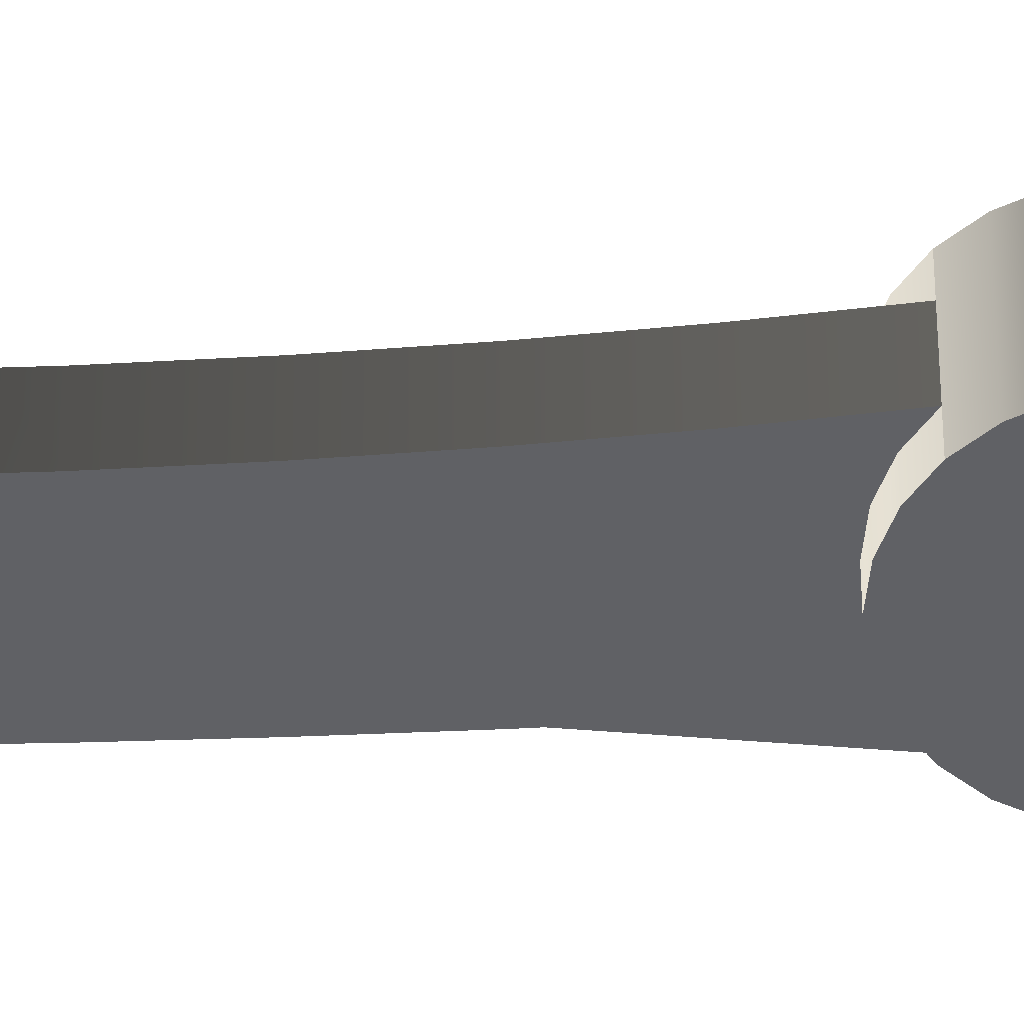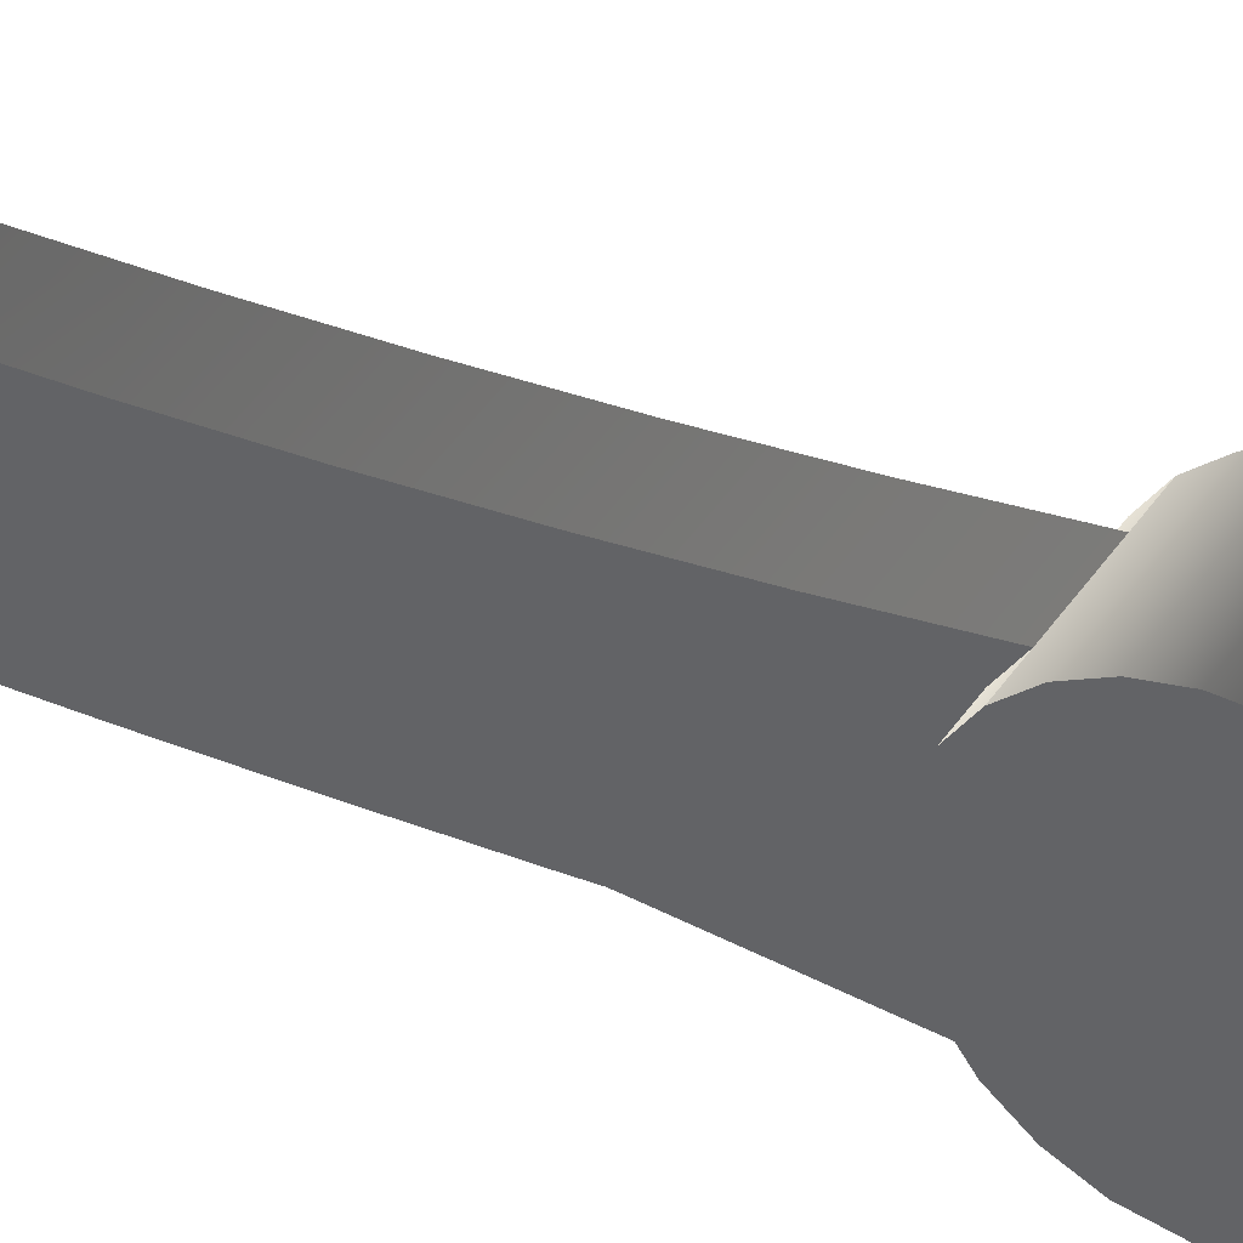
<metadata>
{"format":"obj","ext":"obj","renderer":"f3d","projection":"perspective","resolution":1024,"background":"white","views":[{"elev":39.8,"azim":89.8,"up":"+Y"},{"elev":39.7,"azim":119.1,"up":"+Y"}]}
</metadata>
<code>
v 0.006751 -0.01449 -0.07309
v 0.006751 -0.01449 -0.06189
v 0.006751 -0.01459 -0.06749
v 0.006751 -0.01422 -0.07869
v 0.006751 -0.01422 -0.05629
v 0.006751 -0.01376 -0.08428
v -0.006492 -0.01449 -0.06189
v -0.006492 -0.01449 -0.07309
v -0.006492 -0.01459 -0.06749
v -0.006492 -0.01422 -0.05629
v -0.006492 -0.01422 -0.07869
v -0.006492 -0.01376 -0.0507
v -0.006492 -0.01376 -0.08428
v 0.006751 -0.01376 -0.0507
v -0.006492 -0.01312 -0.04514
v 0.006751 -0.01312 -0.08984
v -0.006492 -0.01312 -0.08984
v 0.006751 -0.01312 -0.04514
v -0.006492 -0.0123 -0.03959
v 0.006751 -0.0123 -0.1048
v -0.006492 -0.0123 -0.1048
v 0.006751 -0.0123 -0.03959
v -0.006492 -0.0113 -0.03408
v 0.006751 -0.0113 -0.03408
v -0.006492 -0.01197 -0.1089
v 0.006751 -0.01197 -0.1089
v -0.006492 -0.01034 -0.1126
v 0.006751 -0.01034 -0.1126
v -0.006492 -0.01005 -0.03147
v 0.006751 -0.01005 -0.03147
v -0.006492 -0.007585 -0.1156
v 0.006751 -0.007585 -0.1156
v -0.006492 -0.008205 -0.02925
v 0.006751 -0.008205 -0.02925
v -0.006492 -0.008032 -0.02912
v 0.006751 -0.008032 -0.02912
v 0.006751 -0.005867 -0.02755
v 0.006751 -0.004011 -0.1175
v -0.006492 -0.005867 -0.02755
v -0.006492 -0.004011 -0.1175
v 0.006751 -0.003183 -0.02647
v -0.006492 -0.003183 -0.02647
v 0.006751 -2e-06 -0.1182
v -0.006492 -2e-06 -0.1182
v 0.006751 -0.000317 -0.02609
v -0.006492 -0.000317 -0.02609
v 0.006751 0.002555 -0.02643
v 0.006751 0.004008 -0.1175
v -0.006492 0.002555 -0.02643
v -0.006492 0.004008 -0.1175
v 0.006751 0.005256 -0.02746
v -0.006492 0.005256 -0.02746
v 0.006751 0.007582 -0.1156
v 0.006751 0.007399 -0.07026
v 0.006751 0.00762 -0.02912
v -0.006492 0.007582 -0.1156
v -0.006492 0.00762 -0.02912
v -0.006492 0.007399 -0.07026
v 0.006751 0.007508 -0.0651
v 0.006751 0.007834 -0.05995
v 0.006751 0.009503 -0.03131
v 0.006751 0.007834 -0.08057
v 0.006751 0.01033 -0.1126
v 0.006751 0.007508 -0.07542
v -0.006492 0.007508 -0.0651
v -0.006492 0.007834 -0.05995
v -0.006492 0.009503 -0.03131
v 0.006751 0.008377 -0.05482
v -0.006492 0.007508 -0.07542
v -0.006492 0.007834 -0.08057
v -0.006492 0.01033 -0.1126
v 0.006751 0.008377 -0.08571
v 0.006751 0.01011 -0.04464
v 0.006751 0.01079 -0.0339
v -0.006492 0.008377 -0.05482
v 0.006751 0.009135 -0.04971
v -0.006492 0.008377 -0.08571
v 0.006751 0.01129 -0.1009
v 0.006751 0.01196 -0.1089
v 0.006751 0.009135 -0.09081
v -0.006492 0.01011 -0.04464
v -0.006492 0.01079 -0.0339
v 0.006751 0.01129 -0.03962
v -0.006492 0.009135 -0.04971
v -0.006492 0.009135 -0.09081
v -0.006492 0.01129 -0.1009
v -0.006492 0.01196 -0.1089
v 0.006751 0.01011 -0.09588
v 0.006751 0.0123 -0.1048
v 0.006751 0.0114 -0.03673
v -0.006492 0.01129 -0.03962
v -0.006492 0.01011 -0.09588
v -0.006492 0.0123 -0.1048
v -0.006492 0.0114 -0.03673
v -0.003181 -0.008032 -0.02912
v 0.00344 -0.008032 -0.02912
v 0.00344 0.00762 -0.02912
v 0.00344 -0.01046 -0.03231
v -0.003181 0.00762 -0.02912
v 0.00344 -0.006496 0.01401
v -0.003181 -0.01046 -0.03231
v 0.00344 -0.009039 -0.01356
v -0.003181 -0.006496 0.01401
v -0.003181 0.006511 -0.02051
v 0.00344 -0.005242 0.06734
v 0.00344 -0.01046 -0.02912
v -0.003181 -0.009039 -0.01356
v 0.00344 0.006511 -0.02051
v 0.00344 -0.009138 -0.01184
v 0.00344 -0.006496 0.04712
v -0.003181 -0.01046 -0.02912
v -0.003181 -0.009138 -0.01184
v -0.003181 -0.002452 0.06002
v -0.003181 0.005602 -0.01188
v 0.00344 -0.009525 -0.003193
v 0.00344 -0.002945 0.06822
v 0.00344 -0.008032 0.07466
v 0.00344 -0.006496 0.03607
v -0.003181 -0.009525 -0.003193
v -0.003181 -0.006496 0.02504
v 0.00344 0.005602 -0.01188
v 0.00344 -0.009802 0.00546
v 0.00013 -0.005242 0.06734
v 0.00344 -0.00864 0.06603
v 0.00013 -0.008032 0.07466
v 0.00344 -0.006496 0.02504
v 0.00344 -0.009577 0.04712
v -0.003181 -0.009802 0.00546
v -0.003181 -0.006496 0.03607
v -0.003181 -0.01 0.01953
v -0.003181 0.004895 -0.003238
v 0.00344 -0.009968 0.01412
v 0.00344 0.004895 -0.003238
v 0.00344 -0.009138 0.05738
v -0.003181 -0.00864 0.06603
v -0.003181 -0.008032 0.07466
v 0.00344 -0.01 0.01953
v 0.00344 -0.009878 0.03607
v 0.00344 -0.009753 0.0416
v -0.003181 -0.009577 0.04712
v -0.003181 -0.00986 0.008495
v -0.003181 -0.006496 0.04712
v -0.003181 -0.009878 0.03607
v -0.003181 -0.01001 0.02504
v -0.003181 -0.000155 0.0609
v -0.003181 -0.009968 0.01412
v 0.00344 -0.001335 0.07773
v 0.00344 -0.005735 0.07554
v -0.003181 -0.005735 0.07554
v 0.00344 -0.009351 0.05263
v -0.003181 -0.009138 0.05738
v 0.00344 -0.01001 0.02504
v 0.00344 -0.009968 0.03143
v -0.003181 -0.009753 0.0416
v -0.003181 -0.009968 0.03143
v -0.003181 -0.01002 0.02277
v 0.00344 -0.01002 0.02277
v 0.00013 -0.002452 0.06002
v -0.003181 4.9e-05 0.07859
v -0.003181 0.004389 0.005424
v 0.00344 0.004389 0.005424
v 0.00344 -0.003499 0.07656
v -0.003181 -0.009351 0.05263
v 0.00344 -0.009973 0.03057
v -0.003181 -0.009973 0.03057
v -0.003181 -0.001335 0.07773
v 0.00344 0.000749 0.07903
v -0.003181 -0.003499 0.07656
v -0.003181 0.000749 0.07903
v -0.003181 0.004282 0.008495
v 0.00344 0.004086 0.0141
v 0.00344 0.002744 0.08047
v -0.003181 0.004086 0.0141
v 0.00344 0.003985 0.02277
v -0.003181 0.002744 0.08047
v -0.003181 0.004023 0.01953
v 0.00344 0.004642 0.08203
v -0.003181 0.004298 0.08175
v -0.003181 0.003985 0.02277
v 0.00344 0.004086 0.03145
v -0.003181 0.004075 0.03048
v 0.00344 0.004389 0.04012
v -0.003181 0.004642 0.08203
v -0.003181 0.004086 0.03145
v -0.003181 0.004389 0.04012
v 0.00344 0.004895 0.04878
v 0.00344 0.006434 0.08371
v -0.003181 0.004476 0.0416
v -0.003181 0.006434 0.08371
v -0.003181 0.004895 0.04878
v 0.00344 0.005602 0.05743
v 0.00344 0.008113 0.08551
v -0.003181 0.00521 0.05263
v 0.00344 0.006511 0.06606
v -0.003181 0.008113 0.08551
v -0.003181 0.005602 0.05743
v -0.003181 0.006511 0.06606
v 0.00344 0.009671 0.08741
v 0.00344 0.00762 0.07466
v -0.003181 0.00762 0.07466
v -0.003181 0.008191 0.08561
v 0.00344 0.008194 0.07794
v 0.00344 0.007886 0.07631
v -0.003181 0.009671 0.08741
v -0.003181 0.008194 0.07794
v 0.00344 0.008544 0.07957
v -0.003181 0.007886 0.07631
v 0.00344 0.0111 0.08941
v -0.003181 0.008544 0.07957
v 0.00344 0.008937 0.08119
v -0.003181 0.0111 0.08941
v 0.00344 0.009849 0.0844
v -0.003181 0.008937 0.08119
v 0.00344 0.009372 0.0828
v 0.00344 0.0124 0.0915
v -0.003181 0.009849 0.0844
v 0.00344 0.01037 0.08598
v -0.003181 0.009372 0.0828
v -0.003181 0.0124 0.0915
v 0.00344 0.01153 0.0891
v -0.003181 0.01037 0.08598
v 0.00344 0.01093 0.08755
v 0.00344 0.01356 0.09366
v -0.003181 0.01153 0.0891
v 0.00344 0.01217 0.09064
v -0.003181 0.01093 0.08755
v -0.003181 0.01356 0.09366
v 0.00344 0.01285 0.09216
v -0.003181 0.01217 0.09064
v -0.003181 0.01285 0.09216
g mesh1_mesh1-geometry
f 1 2 3
f 2 1 4
f 2 4 5
f 5 4 6
f 7 8 9
f 8 10 11
f 11 12 13
f 5 6 14
f 8 7 10
f 11 10 12
f 13 12 15
f 14 6 16
f 13 15 17
f 14 16 18
f 17 15 19
f 18 16 20
f 17 19 21
f 18 20 22
f 21 19 23
f 22 20 24
f 21 23 25
f 24 20 26
f 25 23 27
f 24 26 28
f 27 23 29
f 24 28 30
f 27 29 31
f 30 28 32
f 31 29 33
f 30 32 34
f 31 33 35
f 34 32 36
f 37 32 38
f 31 35 39
f 36 32 37
f 31 39 40
f 37 38 41
f 40 39 42
f 41 38 43
f 40 42 44
f 41 43 45
f 44 42 46
f 47 43 48
f 45 43 47
f 44 46 49
f 44 49 50
f 47 48 51
f 50 49 52
f 51 48 53
f 54 55 51
f 50 52 56
f 51 53 54
f 57 58 52
f 55 54 59
f 55 60 61
f 56 52 58
f 62 53 63
f 54 53 64
f 58 57 65
f 55 59 60
f 66 57 67
f 61 60 68
f 56 58 69
f 56 70 71
f 64 53 62
f 62 63 72
f 65 57 66
f 61 73 74
f 66 67 75
f 61 68 76
f 56 69 70
f 71 70 77
f 78 63 79
f 72 63 80
f 81 67 82
f 61 76 73
f 74 73 83
f 75 67 84
f 71 77 85
f 71 86 87
f 88 63 78
f 78 79 89
f 80 63 88
f 74 83 90
f 84 67 81
f 81 82 91
f 71 85 92
f 71 92 86
f 87 86 93
f 91 82 94
g mesh1_mesh1-geometry
f 3 2 1
f 4 1 2
f 3 9 2
f 1 8 3
f 4 11 1
f 5 4 2
f 7 2 9
f 9 3 8
f 8 1 11
f 11 4 13
f 6 4 5
f 2 7 5
f 9 8 7
f 11 10 8
f 6 13 4
f 13 12 11
f 14 6 5
f 10 5 7
f 10 7 8
f 12 10 11
f 13 6 17
f 15 12 13
f 16 6 14
f 5 10 14
f 12 14 10
f 16 17 6
f 17 15 13
f 15 18 12
f 18 16 14
f 14 12 18
f 17 16 21
f 19 15 17
f 18 15 22
f 20 16 18
f 20 21 16
f 21 19 17
f 19 22 15
f 22 20 18
f 21 20 25
f 23 19 21
f 22 19 24
f 24 20 22
f 26 25 20
f 25 23 21
f 23 24 19
f 26 20 24
f 25 26 27
f 27 23 25
f 24 23 30
f 28 26 24
f 28 27 26
f 29 23 27
f 29 30 23
f 30 28 24
f 27 28 31
f 31 29 27
f 30 29 34
f 32 28 30
f 32 31 28
f 33 29 31
f 33 34 29
f 34 32 30
f 32 38 31
f 35 33 31
f 33 35 34
f 36 32 34
f 40 31 38
f 38 32 37
f 39 35 31
f 95 34 35
f 37 32 36
f 36 34 96
f 40 39 31
f 38 43 40
f 41 38 37
f 35 39 95
f 96 34 95
f 36 96 37
f 42 39 40
f 44 40 43
f 43 38 41
f 41 37 42
f 37 95 39
f 96 95 37
f 95 97 96
f 96 97 95
f 98 95 96
f 96 95 98
f 39 42 37
f 44 42 40
f 43 48 44
f 45 43 41
f 42 46 41
f 97 95 99
f 99 95 97
f 97 96 100
f 95 98 101
f 101 98 95
f 96 98 102
f 46 42 44
f 50 44 48
f 48 43 47
f 47 43 45
f 45 41 46
f 99 103 95
f 97 51 99
f 97 99 55
f 99 97 104
f 96 102 100
f 105 97 100
f 98 101 106
f 95 107 101
f 106 102 98
f 49 46 44
f 50 49 44
f 48 53 50
f 51 48 47
f 47 45 49
f 46 49 45
f 95 103 107
f 104 103 99
f 51 52 99
f 55 51 97
f 99 57 55
f 108 104 97
f 102 109 100
f 108 97 105
f 100 110 105
f 111 106 101
f 111 101 107
f 106 111 102
f 52 49 50
f 56 50 53
f 53 48 51
f 47 49 51
f 107 103 112
f 113 103 104
f 57 99 52
f 52 51 49
f 51 55 54
f 55 57 61
f 104 108 114
f 109 115 100
f 102 107 109
f 116 108 105
f 105 110 117
f 110 100 118
f 107 102 111
f 56 52 50
f 53 63 56
f 54 53 51
f 112 103 119
f 112 109 107
f 103 113 120
f 114 113 104
f 52 58 57
f 59 54 55
f 67 61 57
f 61 60 55
f 121 114 108
f 115 122 100
f 109 112 115
f 121 108 116
f 123 116 105
f 117 110 124
f 117 125 105
f 118 100 126
f 110 118 127
f 58 52 56
f 71 56 63
f 63 53 62
f 64 53 54
f 119 103 128
f 119 115 112
f 120 113 129
f 103 120 130
f 131 113 114
f 65 57 58
f 59 65 54
f 60 59 55
f 61 67 74
f 67 57 66
f 68 60 61
f 114 121 131
f 132 100 122
f 115 119 122
f 133 121 116
f 116 125 123
f 123 125 116
f 123 105 125
f 124 110 134
f 124 135 117
f 125 117 136
f 100 137 126
f 118 126 138
f 139 127 118
f 127 140 110
f 69 58 56
f 71 70 56
f 63 79 71
f 62 53 64
f 72 63 62
f 54 58 64
f 128 103 141
f 128 122 119
f 129 113 142
f 129 143 120
f 120 144 130
f 130 137 103
f 145 113 131
f 66 57 65
f 58 54 65
f 65 59 66
f 60 66 59
f 82 74 67
f 74 73 61
f 75 67 66
f 68 75 60
f 76 68 61
f 133 131 121
f 132 146 100
f 122 128 132
f 147 133 116
f 125 116 148
f 148 116 125
f 125 136 123
f 125 123 149
f 150 134 110
f 134 151 124
f 136 117 135
f 135 124 151
f 126 137 152
f 100 103 137
f 138 126 153
f 138 143 118
f 139 154 127
f 118 129 139
f 142 110 140
f 140 127 154
f 69 64 58
f 70 69 56
f 77 70 71
f 87 71 79
f 79 63 78
f 64 69 62
f 80 63 72
f 62 70 72
f 146 141 103
f 141 132 128
f 113 136 142
f 142 140 129
f 143 155 120
f 129 118 143
f 156 130 144
f 120 126 144
f 137 130 157
f 113 145 158
f 159 145 131
f 66 60 75
f 74 82 90
f 82 67 81
f 73 76 61
f 83 73 74
f 84 67 75
f 75 68 84
f 76 84 68
f 131 133 160
f 103 100 146
f 146 132 141
f 161 133 147
f 147 116 162
f 148 162 116
f 125 149 148
f 123 136 158
f 149 123 145
f 150 163 134
f 110 142 150
f 151 134 163
f 136 135 142
f 135 151 142
f 157 152 137
f 152 144 126
f 164 153 126
f 153 155 138
f 143 138 155
f 154 139 129
f 154 129 140
f 70 62 69
f 77 72 70
f 85 77 71
f 87 86 71
f 79 89 87
f 78 63 88
f 89 79 78
f 88 63 80
f 72 77 80
f 113 158 136
f 165 120 155
f 156 157 130
f 144 152 156
f 126 120 164
f 158 145 123
f 159 166 145
f 160 159 131
f 94 90 82
f 90 83 74
f 81 67 84
f 91 82 81
f 73 81 76
f 83 91 73
f 84 76 81
f 161 160 133
f 167 161 147
f 162 168 147
f 148 149 162
f 149 145 168
f 163 150 142
f 163 142 151
f 157 156 152
f 164 165 153
f 155 153 165
f 85 80 77
f 92 85 71
f 86 92 71
f 93 86 87
f 93 87 89
f 88 92 78
f 89 78 93
f 80 85 88
f 165 164 120
f 166 168 145
f 166 159 147
f 169 159 160
f 90 94 83
f 94 82 91
f 81 73 91
f 91 83 94
f 160 161 170
f 171 161 167
f 167 147 159
f 166 147 168
f 168 162 149
f 92 88 85
f 86 78 92
f 86 93 78
f 159 169 167
f 170 169 160
f 171 170 161
f 172 171 167
f 167 169 172
f 173 169 170
f 173 170 171
f 174 171 172
f 175 172 169
f 175 169 173
f 173 171 176
f 174 176 171
f 172 177 174
f 175 178 172
f 179 175 173
f 176 179 173
f 179 176 174
f 180 174 177
f 177 172 178
f 175 179 178
f 179 174 181
f 180 181 174
f 182 180 177
f 178 183 177
f 181 178 179
f 184 181 180
f 182 185 180
f 186 182 177
f 177 183 187
f 183 178 185
f 184 178 181
f 184 180 185
f 185 182 188
f 186 188 182
f 187 186 177
f 189 187 183
f 185 178 184
f 188 183 185
f 190 188 186
f 191 186 187
f 187 189 192
f 189 183 190
f 190 183 188
f 190 186 193
f 191 193 186
f 194 191 187
f 195 192 189
f 192 194 187
f 193 189 190
f 196 193 191
f 194 197 191
f 192 195 198
f 195 189 197
f 199 194 192
f 196 189 193
f 196 191 197
f 197 194 200
f 201 198 195
f 198 202 192
f 197 189 196
f 200 195 197
f 199 200 194
f 203 199 192
f 204 198 201
f 201 195 205
f 202 203 192
f 206 202 198
f 207 195 200
f 200 199 207
f 203 207 199
f 198 204 208
f 204 201 205
f 205 195 207
f 202 205 203
f 206 209 202
f 210 206 198
f 207 203 205
f 211 208 204
f 208 212 198
f 209 204 205
f 205 202 209
f 209 206 213
f 210 213 206
f 214 210 198
f 208 211 215
f 211 204 216
f 212 214 198
f 217 212 208
f 213 204 209
f 213 210 218
f 214 218 210
f 219 215 211
f 215 220 208
f 216 204 218
f 221 211 216
f 212 216 214
f 217 221 212
f 222 217 208
f 218 204 213
f 218 214 216
f 215 219 223
f 219 211 224
f 220 222 208
f 225 220 215
f 226 211 221
f 216 212 221
f 221 217 226
f 222 226 217
f 227 223 219
f 223 228 215
f 224 211 226
f 229 219 224
f 220 224 222
f 225 229 220
f 228 225 215
f 226 222 224
f 223 227 228
f 227 219 230
f 230 219 229
f 224 220 229
f 229 225 230
f 228 230 225
f 230 228 227
g mesh1_mesh1-geometry
f 2 9 3
f 3 8 1
f 1 11 4
f 9 2 7
f 8 3 9
f 11 1 8
f 13 4 11
f 5 7 2
f 4 13 6
f 7 5 10
f 17 6 13
f 14 10 5
f 10 14 12
f 6 17 16
f 12 18 15
f 18 12 14
f 21 16 17
f 22 15 18
f 16 21 20
f 15 22 19
f 25 20 21
f 24 19 22
f 20 25 26
f 19 24 23
f 27 26 25
f 30 23 24
f 26 27 28
f 23 30 29
f 31 28 27
f 34 29 30
f 28 31 32
f 29 34 33
f 31 38 32
f 34 35 33
f 38 31 40
f 35 34 95
f 96 34 36
f 40 43 38
f 95 39 35
f 95 34 96
f 37 96 36
f 43 40 44
f 42 37 41
f 39 95 37
f 37 95 96
f 37 42 39
f 44 48 43
f 41 46 42
f 48 44 50
f 46 41 45
f 99 51 97
f 55 99 97
f 50 53 48
f 49 45 47
f 45 49 46
f 99 52 51
f 97 51 55
f 55 57 99
f 53 50 56
f 51 49 47
f 52 99 57
f 49 51 52
f 61 57 55
f 56 63 53
f 57 61 67
f 63 56 71
f 54 65 59
f 74 67 61
f 71 79 63
f 64 58 54
f 65 54 58
f 66 59 65
f 59 66 60
f 67 74 82
f 60 75 68
f 58 64 69
f 79 71 87
f 62 69 64
f 72 70 62
f 75 60 66
f 90 82 74
f 84 68 75
f 68 84 76
f 69 62 70
f 70 72 77
f 87 89 79
f 80 77 72
f 82 90 94
f 76 81 73
f 73 91 83
f 81 76 84
f 77 80 85
f 89 87 93
f 78 92 88
f 93 78 89
f 88 85 80
f 83 94 90
f 91 73 81
f 94 83 91
f 85 88 92
f 92 78 86
f 78 93 86
g mesh1_mesh1-geometry
f 100 96 97
f 102 98 96
f 95 103 99
f 104 97 99
f 100 102 96
f 100 97 105
f 106 101 98
f 101 107 95
f 98 102 106
f 107 103 95
f 99 103 104
f 97 104 108
f 100 109 102
f 105 97 108
f 105 110 100
f 101 106 111
f 107 101 111
f 102 111 106
f 112 103 107
f 104 103 113
f 114 108 104
f 100 115 109
f 109 107 102
f 105 108 116
f 117 110 105
f 118 100 110
f 111 102 107
f 119 103 112
f 107 109 112
f 120 113 103
f 104 113 114
f 108 114 121
f 100 122 115
f 115 112 109
f 116 108 121
f 105 116 123
f 124 110 117
f 105 125 117
f 126 100 118
f 127 118 110
f 128 103 119
f 112 115 119
f 129 113 120
f 130 120 103
f 114 113 131
f 131 121 114
f 122 100 132
f 122 119 115
f 116 121 133
f 125 105 123
f 134 110 124
f 117 135 124
f 136 117 125
f 126 137 100
f 138 126 118
f 118 127 139
f 110 140 127
f 141 103 128
f 119 122 128
f 142 113 129
f 120 143 129
f 130 144 120
f 103 137 130
f 131 113 145
f 121 131 133
f 100 146 132
f 132 128 122
f 116 133 147
f 123 136 125
f 149 123 125
f 110 134 150
f 124 151 134
f 135 117 136
f 151 124 135
f 152 137 126
f 137 103 100
f 153 126 138
f 118 143 138
f 127 154 139
f 139 129 118
f 140 110 142
f 154 127 140
f 103 141 146
f 128 132 141
f 142 136 113
f 129 140 142
f 120 155 143
f 143 118 129
f 144 130 156
f 144 126 120
f 157 130 137
f 158 145 113
f 131 145 159
f 160 133 131
f 146 100 103
f 141 132 146
f 147 133 161
f 162 116 147
f 116 162 148
f 148 149 125
f 158 136 123
f 145 123 149
f 134 163 150
f 150 142 110
f 163 134 151
f 142 135 136
f 142 151 135
f 137 152 157
f 126 144 152
f 126 153 164
f 138 155 153
f 155 138 143
f 129 139 154
f 140 129 154
f 136 158 113
f 155 120 165
f 130 157 156
f 156 152 144
f 164 120 126
f 123 145 158
f 145 166 159
f 131 159 160
f 133 160 161
f 147 161 167
f 147 168 162
f 162 149 148
f 168 145 149
f 142 150 163
f 151 142 163
f 152 156 157
f 153 165 164
f 165 153 155
f 120 164 165
f 145 168 166
f 147 159 166
f 160 159 169
f 170 161 160
f 167 161 171
f 159 147 167
f 168 147 166
f 149 162 168
f 167 169 159
f 160 169 170
f 161 170 171
f 167 171 172
f 172 169 167
f 170 169 173
f 171 170 173
f 172 171 174
f 169 172 175
f 173 169 175
f 176 171 173
f 171 176 174
f 174 177 172
f 172 178 175
f 173 175 179
f 173 179 176
f 174 176 179
f 177 174 180
f 178 172 177
f 178 179 175
f 181 174 179
f 174 181 180
f 177 180 182
f 177 183 178
f 179 178 181
f 180 181 184
f 180 185 182
f 177 182 186
f 187 183 177
f 185 178 183
f 181 178 184
f 185 180 184
f 188 182 185
f 182 188 186
f 177 186 187
f 183 187 189
f 184 178 185
f 185 183 188
f 186 188 190
f 187 186 191
f 192 189 187
f 190 183 189
f 188 183 190
f 193 186 190
f 186 193 191
f 187 191 194
f 189 192 195
f 187 194 192
f 190 189 193
f 191 193 196
f 191 197 194
f 198 195 192
f 197 189 195
f 192 194 199
f 193 189 196
f 197 191 196
f 200 194 197
f 195 198 201
f 192 202 198
f 196 189 197
f 197 195 200
f 194 200 199
f 192 199 203
f 201 198 204
f 205 195 201
f 192 203 202
f 198 202 206
f 200 195 207
f 207 199 200
f 199 207 203
f 208 204 198
f 205 201 204
f 207 195 205
f 203 205 202
f 202 209 206
f 198 206 210
f 205 203 207
f 204 208 211
f 198 212 208
f 205 204 209
f 209 202 205
f 213 206 209
f 206 213 210
f 198 210 214
f 215 211 208
f 216 204 211
f 198 214 212
f 208 212 217
f 209 204 213
f 218 210 213
f 210 218 214
f 211 215 219
f 208 220 215
f 218 204 216
f 216 211 221
f 214 216 212
f 212 221 217
f 208 217 222
f 213 204 218
f 216 214 218
f 223 219 215
f 224 211 219
f 208 222 220
f 215 220 225
f 221 211 226
f 221 212 216
f 226 217 221
f 217 226 222
f 219 223 227
f 215 228 223
f 226 211 224
f 224 219 229
f 222 224 220
f 220 229 225
f 215 225 228
f 224 222 226
f 228 227 223
f 230 219 227
f 229 219 230
f 229 220 224
f 230 225 229
f 225 230 228
f 227 228 230
g mesh2_mesh2-geometry
l 99 95
l 101 95
l 101 98
g mesh3_mesh3-geometry
l 96 97
g mesh4_mesh4-geometry
l 125 148

</code>
